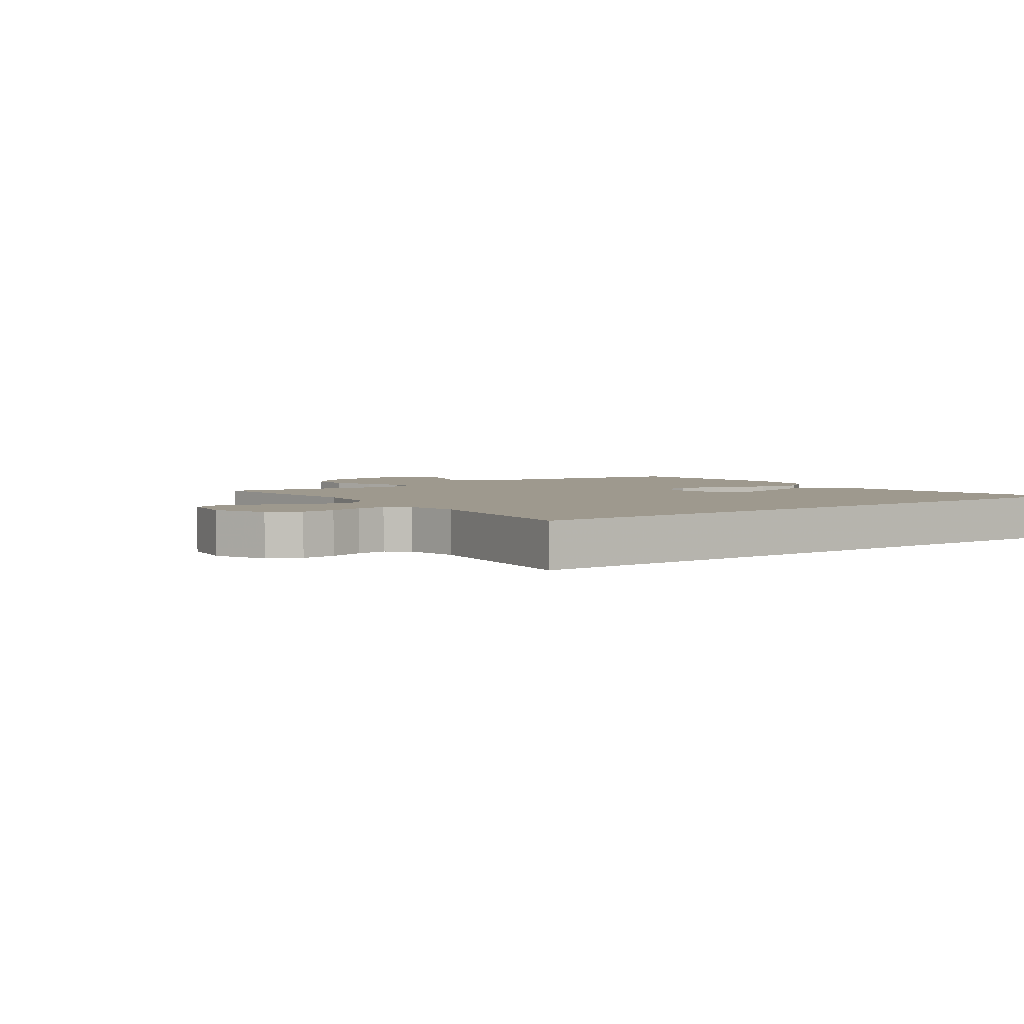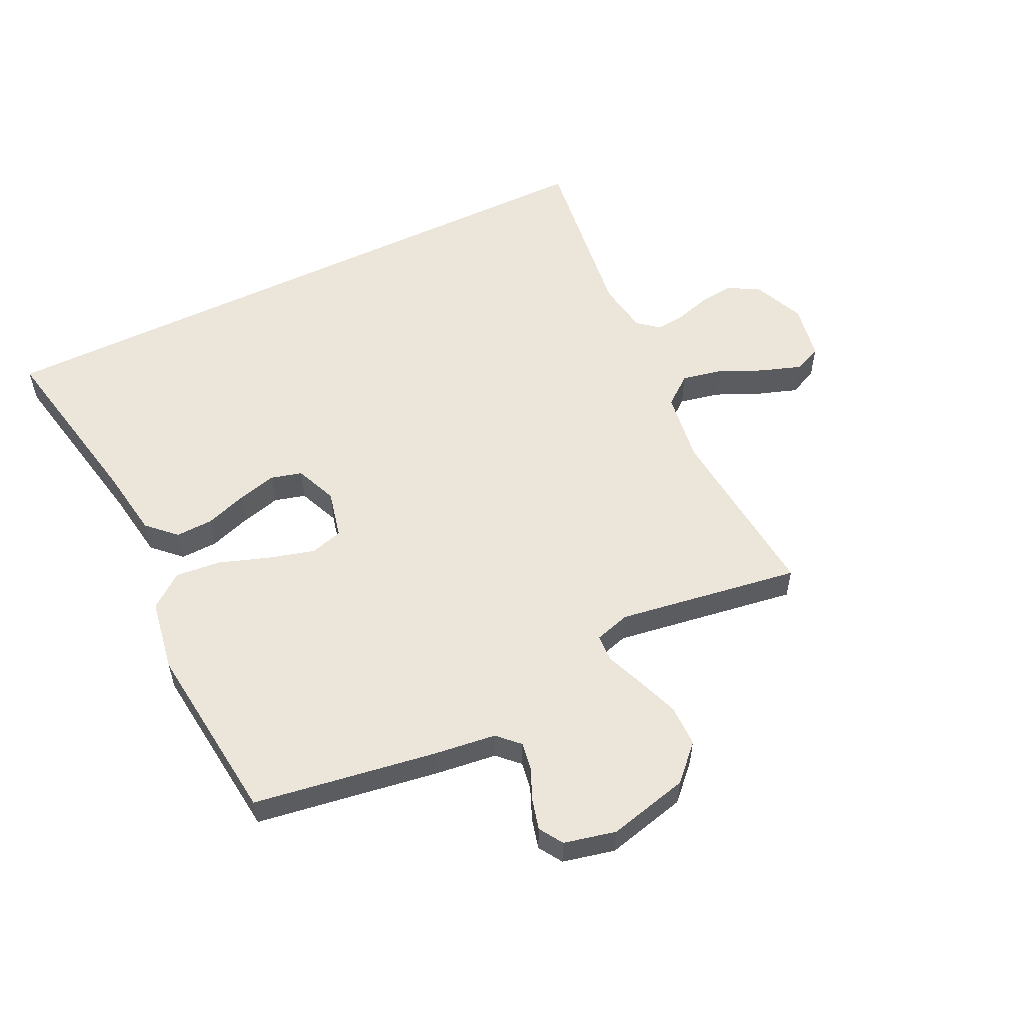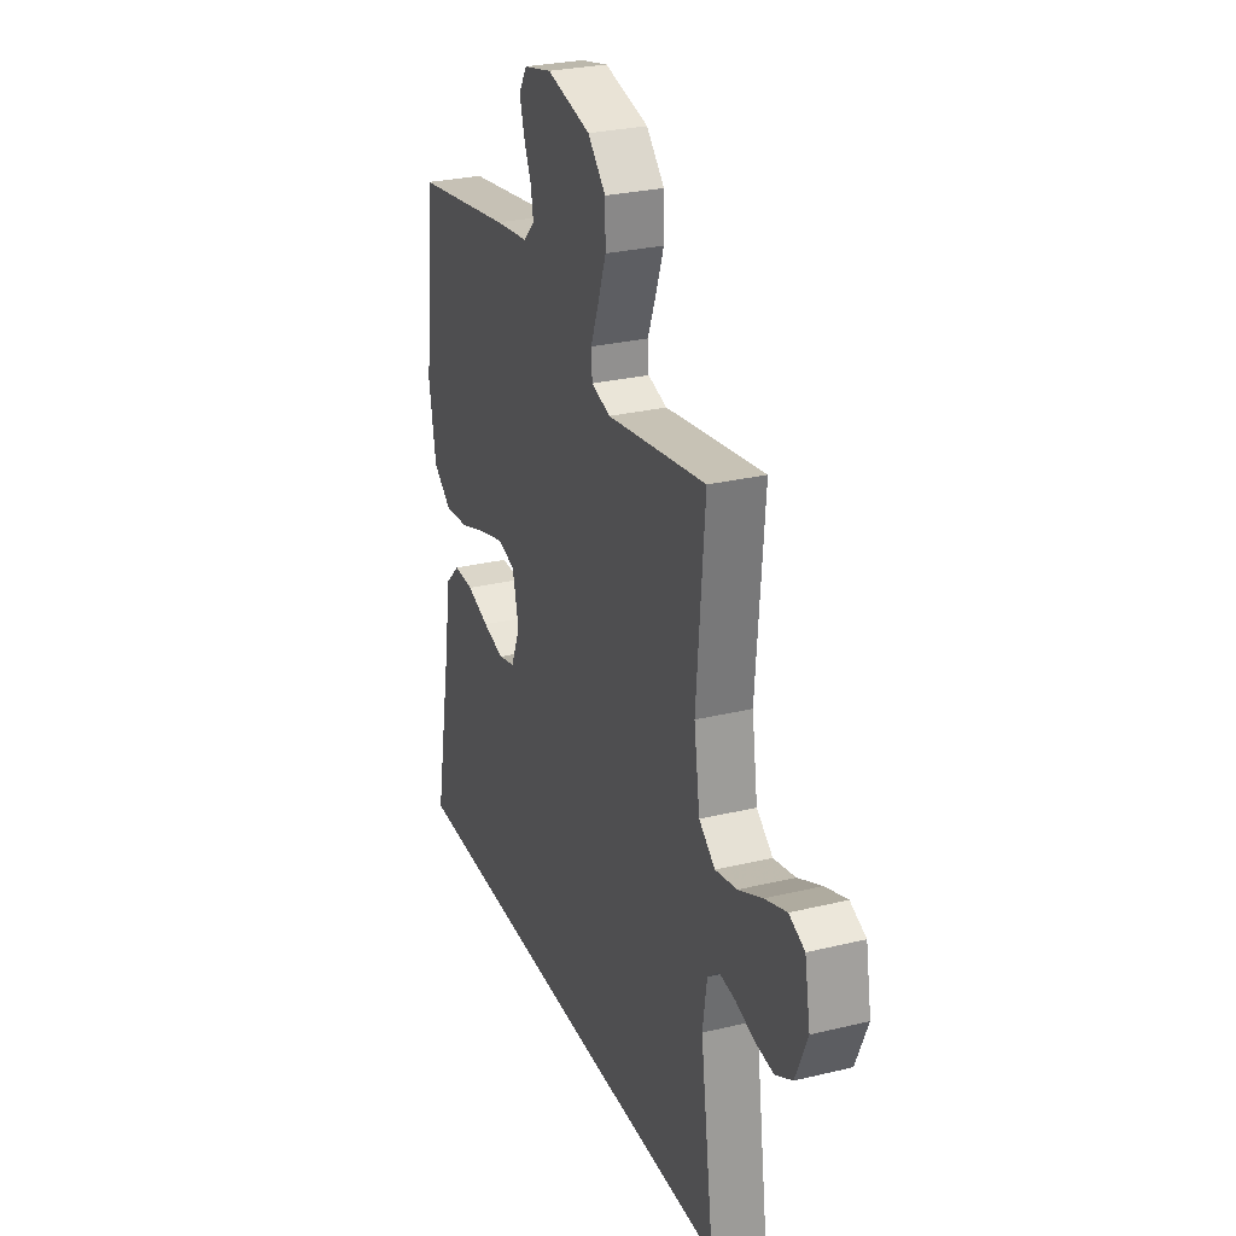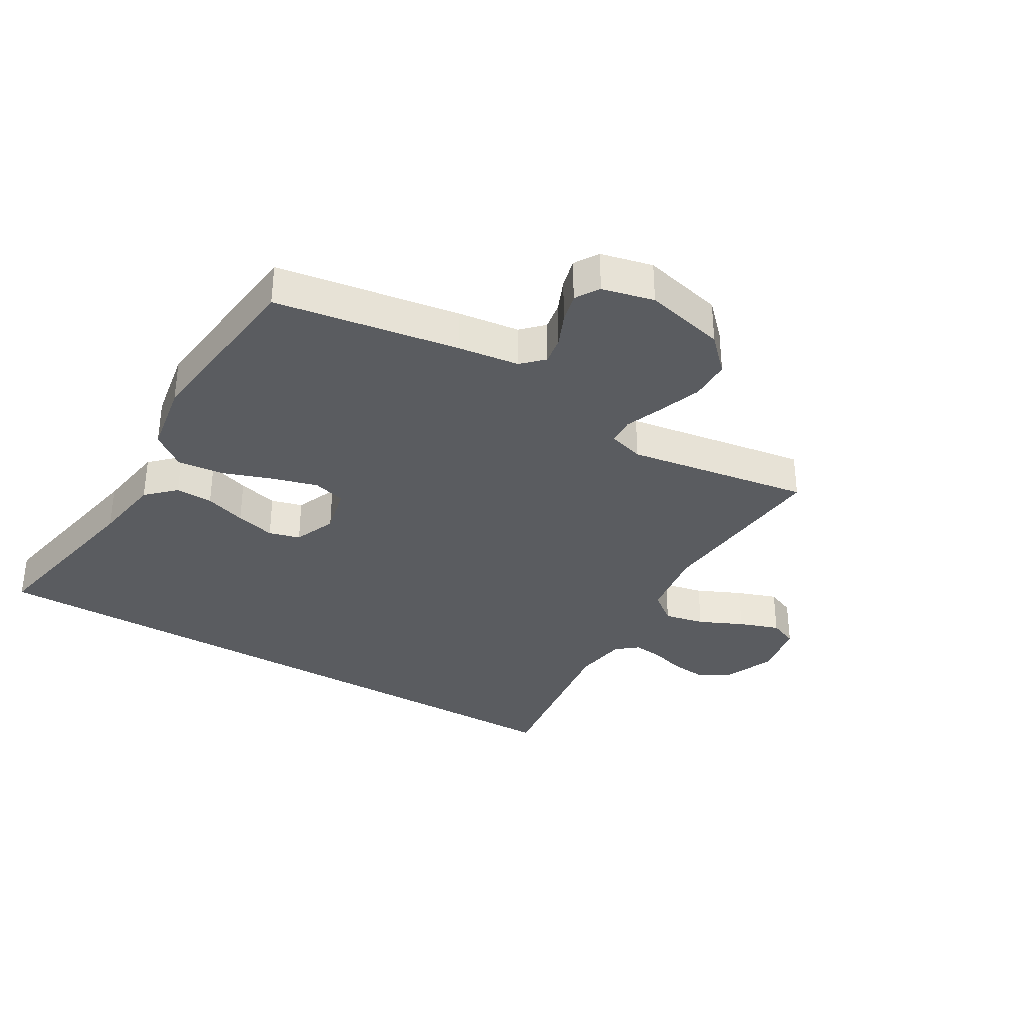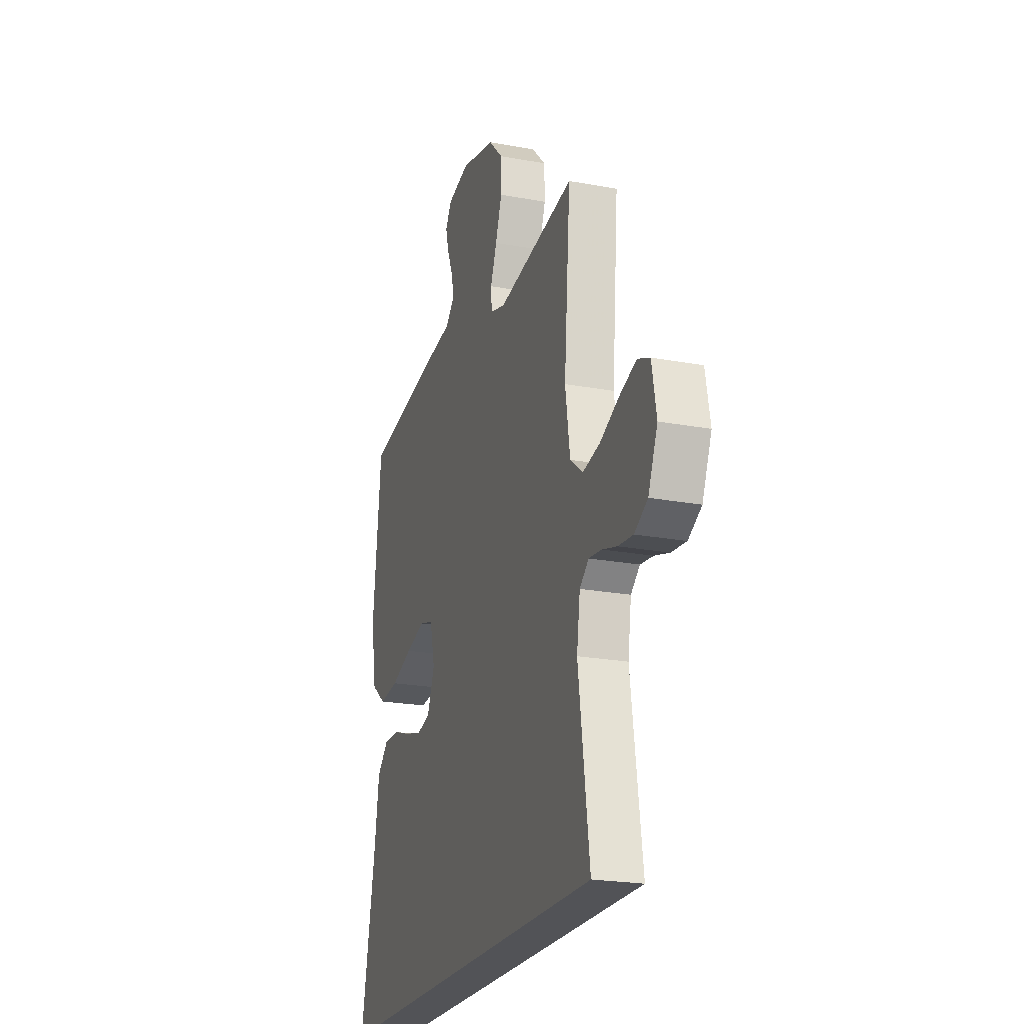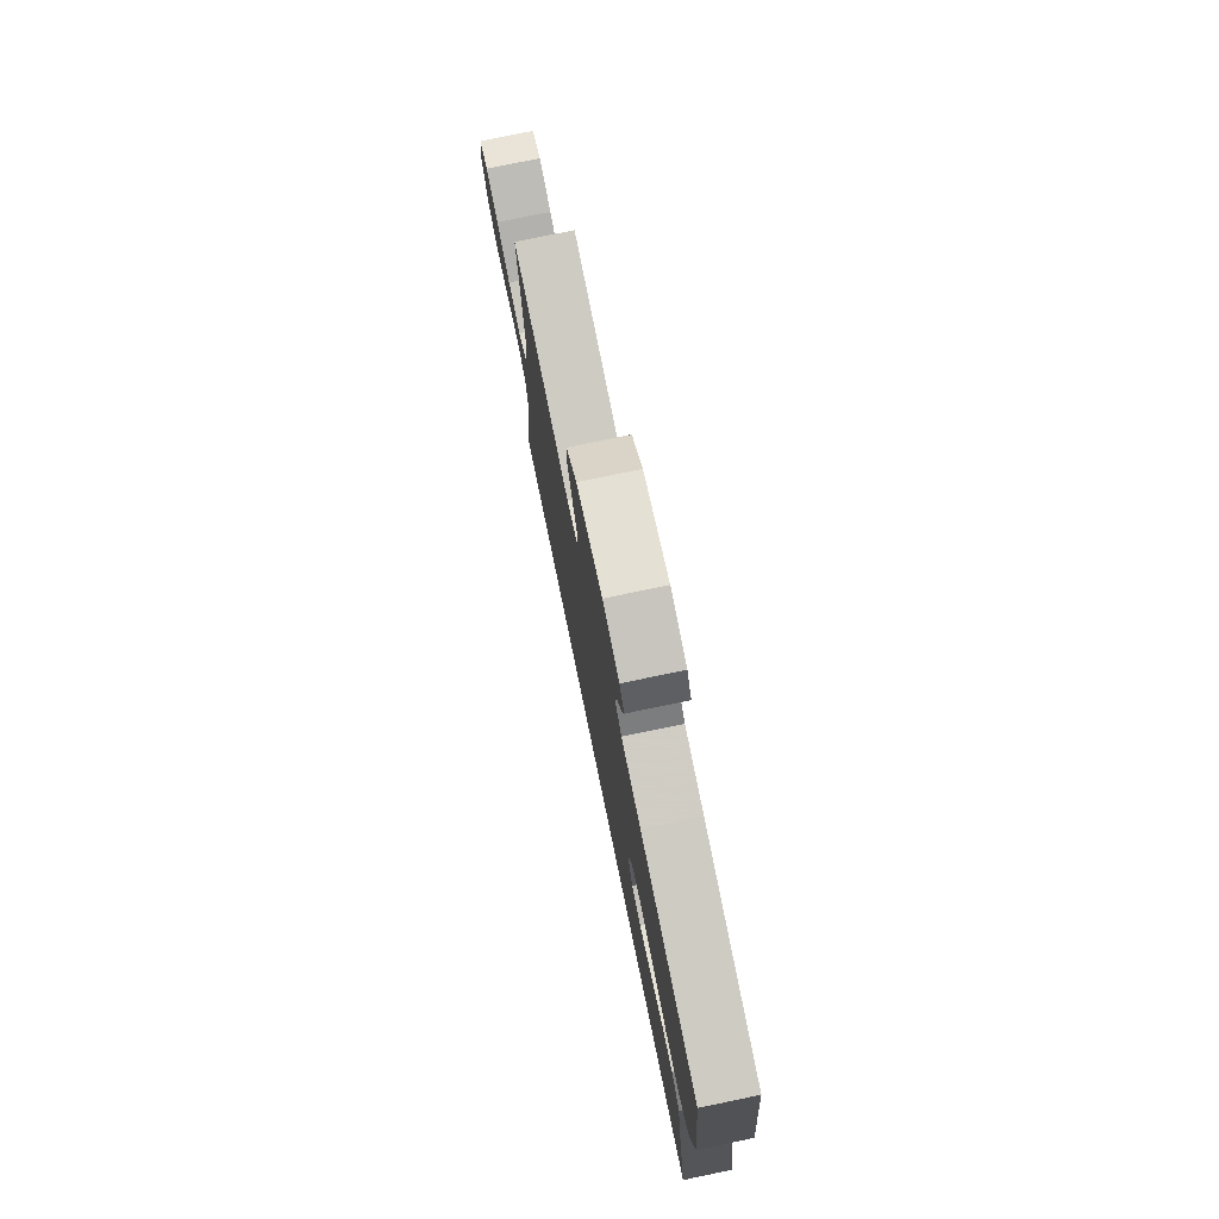
<metadata>
{"format":"obj","ext":"obj","renderer":"f3d","projection":"perspective","resolution":1024,"background":"white","views":[{"elev":3.5,"azim":143.3,"up":"+Y"},{"elev":55.3,"azim":-26.1,"up":"+Y"},{"elev":28.0,"azim":69.8,"up":"+Z"},{"elev":-34.0,"azim":-30.7,"up":"+Y"},{"elev":-22.3,"azim":72.1,"up":"+Z"},{"elev":77.1,"azim":-101.7,"up":"+Z"}]}
</metadata>
<code>
v -0.5 0.07 0.5
v -0.2 0.07 0.548
v -0.099 0.07 0.561
v -0.065 0.07 0.595
v -0.073 0.07 0.641
v -0.096 0.07 0.694
v -0.109 0.07 0.743
v -0.085 0.07 0.782
v 0 0.07 0.802
v 0.133 0.07 0.77
v 0.187 0.07 0.715
v 0.188 0.07 0.647
v 0.163 0.07 0.577
v 0.139 0.07 0.515
v 0.142 0.07 0.47
v 0.2 0.07 0.453
v 0.5 0.07 0.5
v 0.475 0.07 0.2
v 0.493 0.07 0.081
v 0.542 0.07 0.043
v 0.608 0.07 0.057
v 0.68 0.07 0.09
v 0.746 0.07 0.113
v 0.793 0.07 0.093
v 0.81 0.07 0
v 0.774 0.07 -0.085
v 0.723 0.07 -0.113
v 0.666 0.07 -0.107
v 0.609 0.07 -0.09
v 0.56 0.07 -0.084
v 0.525 0.07 -0.113
v 0.512 0.07 -0.2
v 0.554 0.07 -0.5
v -0.543 0.07 -0.5
v -0.486 0.07 -0.2
v -0.469 0.07 -0.085
v -0.424 0.07 -0.041
v -0.363 0.07 -0.043
v -0.295 0.07 -0.066
v -0.23 0.07 -0.083
v -0.179 0.07 -0.069
v -0.151 0.07 0
v -0.17 0.07 0.08
v -0.223 0.07 0.095
v -0.298 0.07 0.074
v -0.38 0.07 0.045
v -0.455 0.07 0.037
v -0.511 0.07 0.08
v -0.532 0.07 0.2
v -0.5 0 0.5
v -0.2 0 0.548
v -0.099 0 0.561
v -0.065 0 0.595
v -0.073 0 0.641
v -0.096 0 0.694
v -0.109 0 0.743
v -0.085 0 0.782
v 0 0 0.802
v 0.133 0 0.77
v 0.187 0 0.715
v 0.188 0 0.647
v 0.163 0 0.577
v 0.139 0 0.515
v 0.142 0 0.47
v 0.2 0 0.453
v 0.5 0 0.5
v 0.475 0 0.2
v 0.493 0 0.081
v 0.542 0 0.043
v 0.608 0 0.057
v 0.68 0 0.09
v 0.746 0 0.113
v 0.793 0 0.093
v 0.81 0 0
v 0.774 0 -0.085
v 0.723 0 -0.113
v 0.666 0 -0.107
v 0.609 0 -0.09
v 0.56 0 -0.084
v 0.525 0 -0.113
v 0.512 0 -0.2
v 0.554 0 -0.5
v -0.543 0 -0.5
v -0.486 0 -0.2
v -0.469 0 -0.085
v -0.424 0 -0.041
v -0.363 0 -0.043
v -0.295 0 -0.066
v -0.23 0 -0.083
v -0.179 0 -0.069
v -0.151 0 0
v -0.17 0 0.08
v -0.223 0 0.095
v -0.298 0 0.074
v -0.38 0 0.045
v -0.455 0 0.037
v -0.511 0 0.08
v -0.532 0 0.2
f 1 2 3
f 49 1 3
f 48 49 3
f 47 48 3
f 46 47 3
f 45 46 3
f 44 45 3 4
f 43 44 4
f 42 43 4
f 37 38 39
f 36 37 39
f 35 36 39
f 35 39 40
f 35 40 41
f 34 35 41
f 33 34 41
f 32 33 41
f 27 28 29
f 26 27 29
f 25 26 29
f 24 25 29
f 23 24 29
f 22 23 29
f 21 22 29
f 20 21 29 30
f 19 20 30 31
f 16 17 18
f 15 16 18 19
f 12 13 14
f 11 12 14
f 10 11 14
f 9 10 14
f 8 9 14
f 7 8 14
f 6 7 14
f 5 6 14
f 4 5 14 15
f 19 31 32
f 15 19 32
f 4 15 32
f 42 4 32
f 32 41 42
f 52 51 50
f 52 50 98
f 52 98 97
f 52 97 96
f 52 96 95
f 52 95 94
f 53 52 94 93
f 53 93 92
f 53 92 91
f 88 87 86
f 88 86 85
f 88 85 84
f 89 88 84
f 90 89 84
f 90 84 83
f 90 83 82
f 90 82 81
f 78 77 76
f 78 76 75
f 78 75 74
f 78 74 73
f 78 73 72
f 78 72 71
f 78 71 70
f 79 78 70 69
f 80 79 69 68
f 67 66 65
f 68 67 65 64
f 63 62 61
f 63 61 60
f 63 60 59
f 63 59 58
f 63 58 57
f 63 57 56
f 63 56 55
f 63 55 54
f 64 63 54 53
f 81 80 68
f 81 68 64
f 81 64 53
f 81 53 91
f 91 90 81
f 1 50 51 2
f 2 51 52 3
f 3 52 53 4
f 4 53 54 5
f 5 54 55 6
f 6 55 56 7
f 7 56 57 8
f 8 57 58 9
f 9 58 59 10
f 10 59 60 11
f 11 60 61 12
f 12 61 62 13
f 13 62 63 14
f 14 63 64 15
f 15 64 65 16
f 16 65 66 17
f 17 66 67 18
f 18 67 68 19
f 19 68 69 20
f 20 69 70 21
f 21 70 71 22
f 22 71 72 23
f 23 72 73 24
f 24 73 74 25
f 25 74 75 26
f 26 75 76 27
f 27 76 77 28
f 28 77 78 29
f 29 78 79 30
f 30 79 80 31
f 31 80 81 32
f 32 81 82 33
f 33 82 83 34
f 34 83 84 35
f 35 84 85 36
f 36 85 86 37
f 37 86 87 38
f 38 87 88 39
f 39 88 89 40
f 40 89 90 41
f 41 90 91 42
f 42 91 92 43
f 43 92 93 44
f 44 93 94 45
f 45 94 95 46
f 46 95 96 47
f 47 96 97 48
f 48 97 98 49
f 49 98 50 1

</code>
